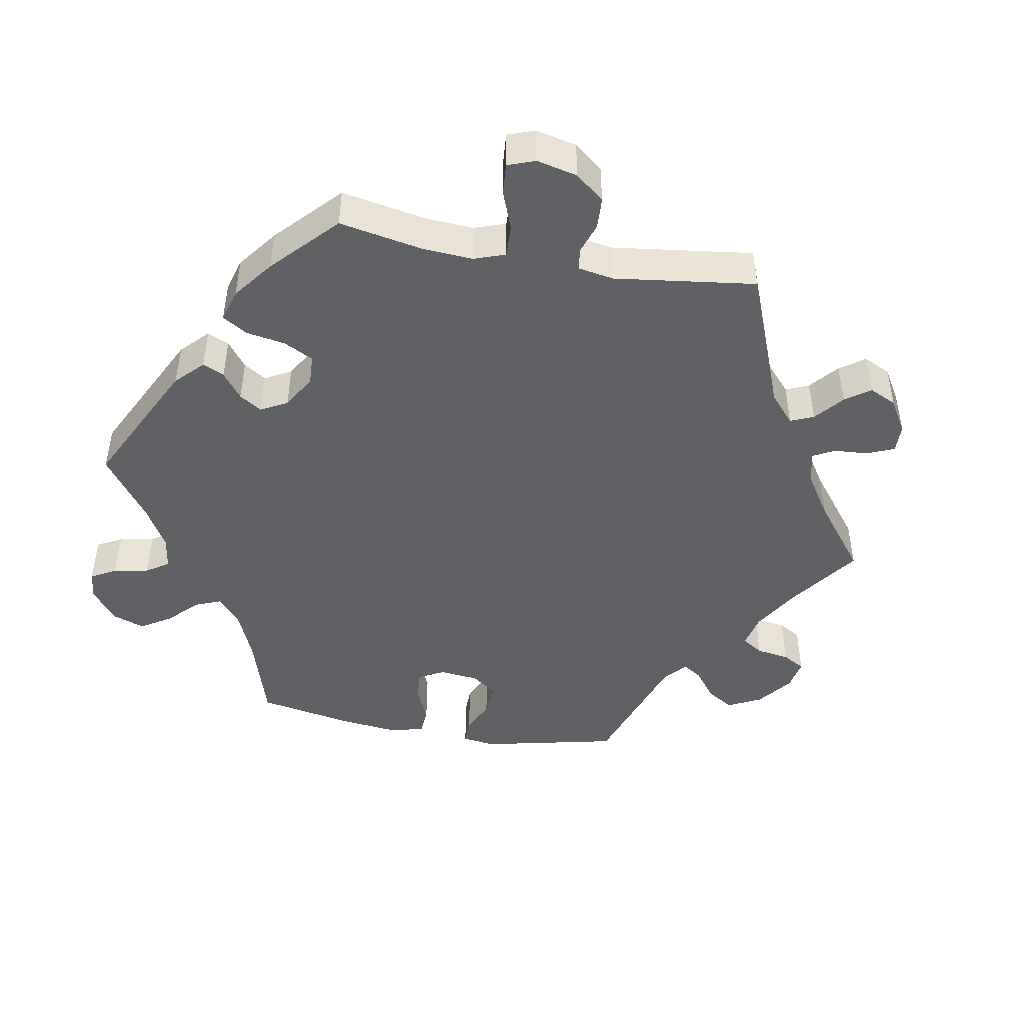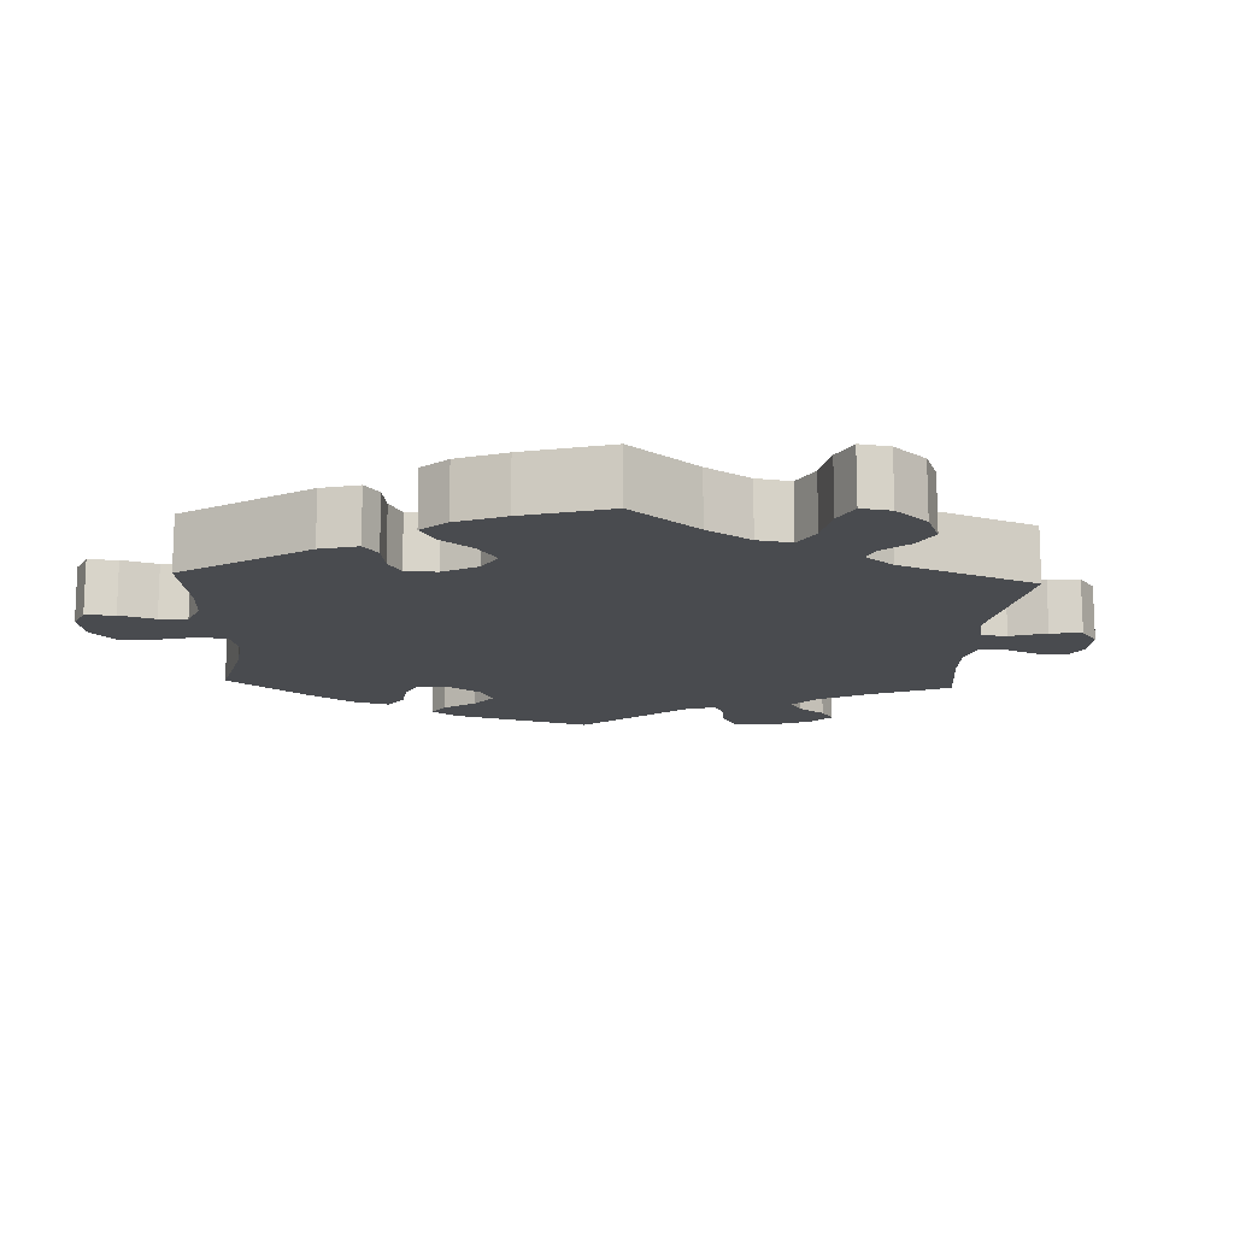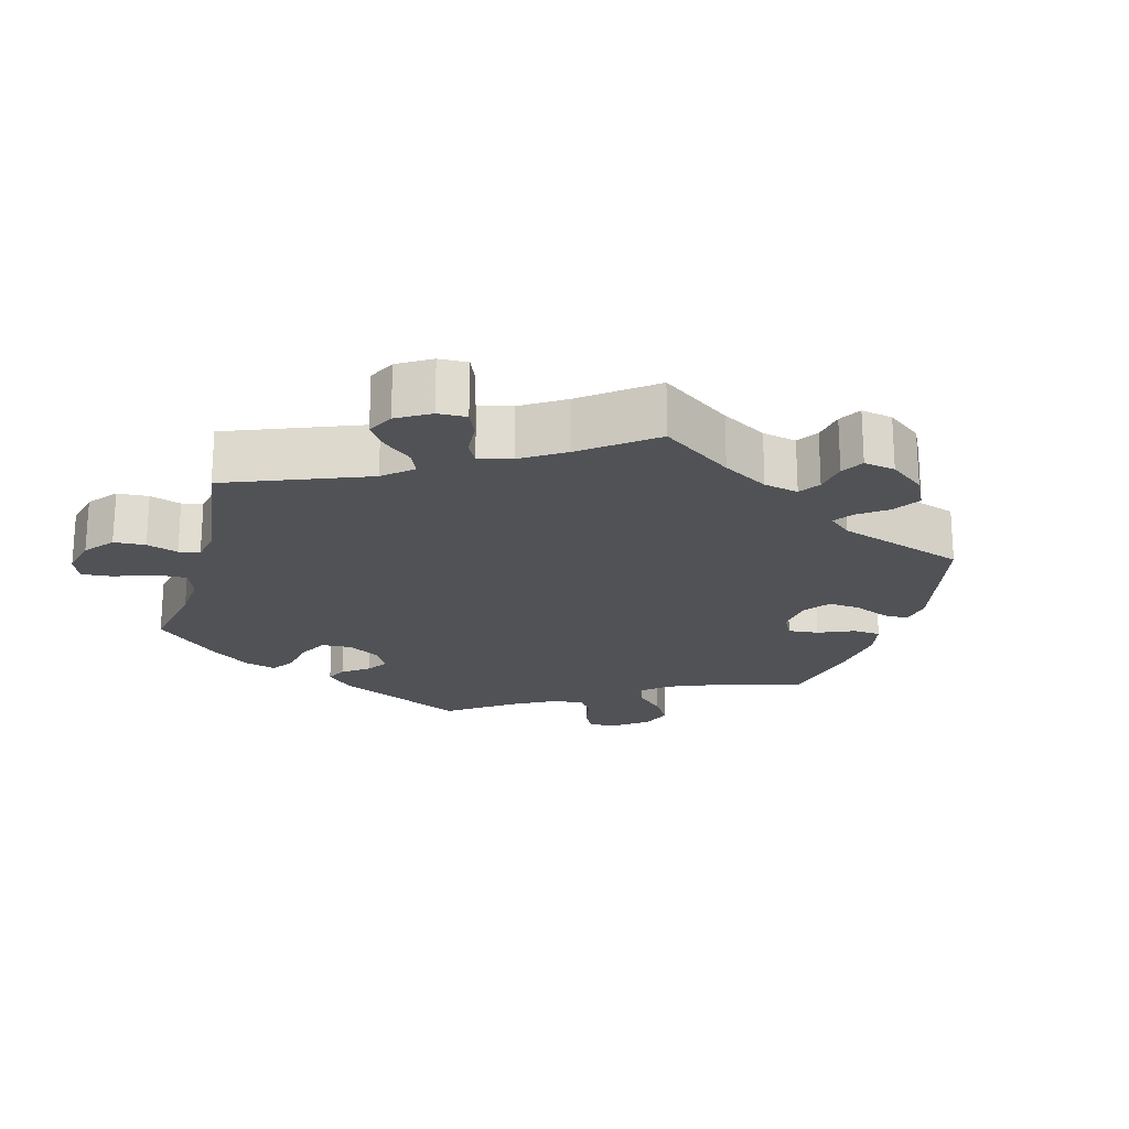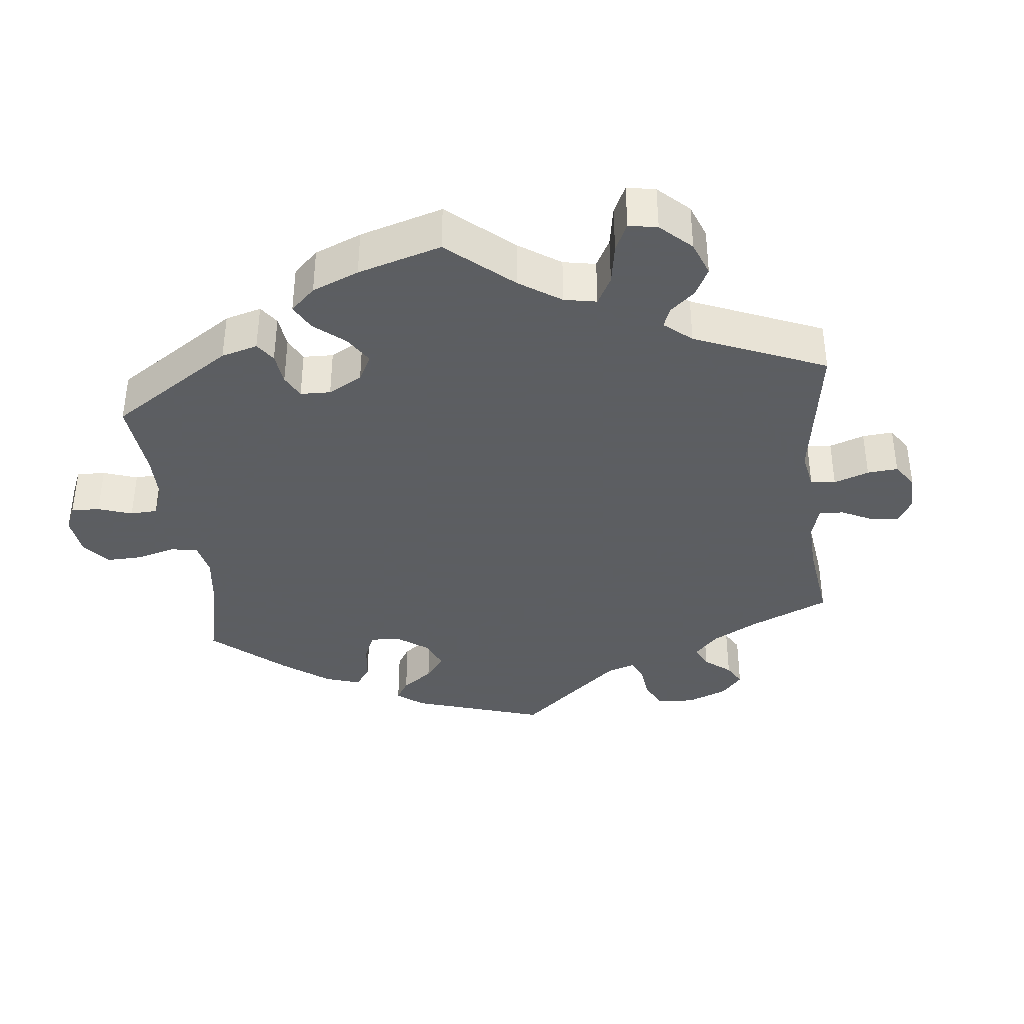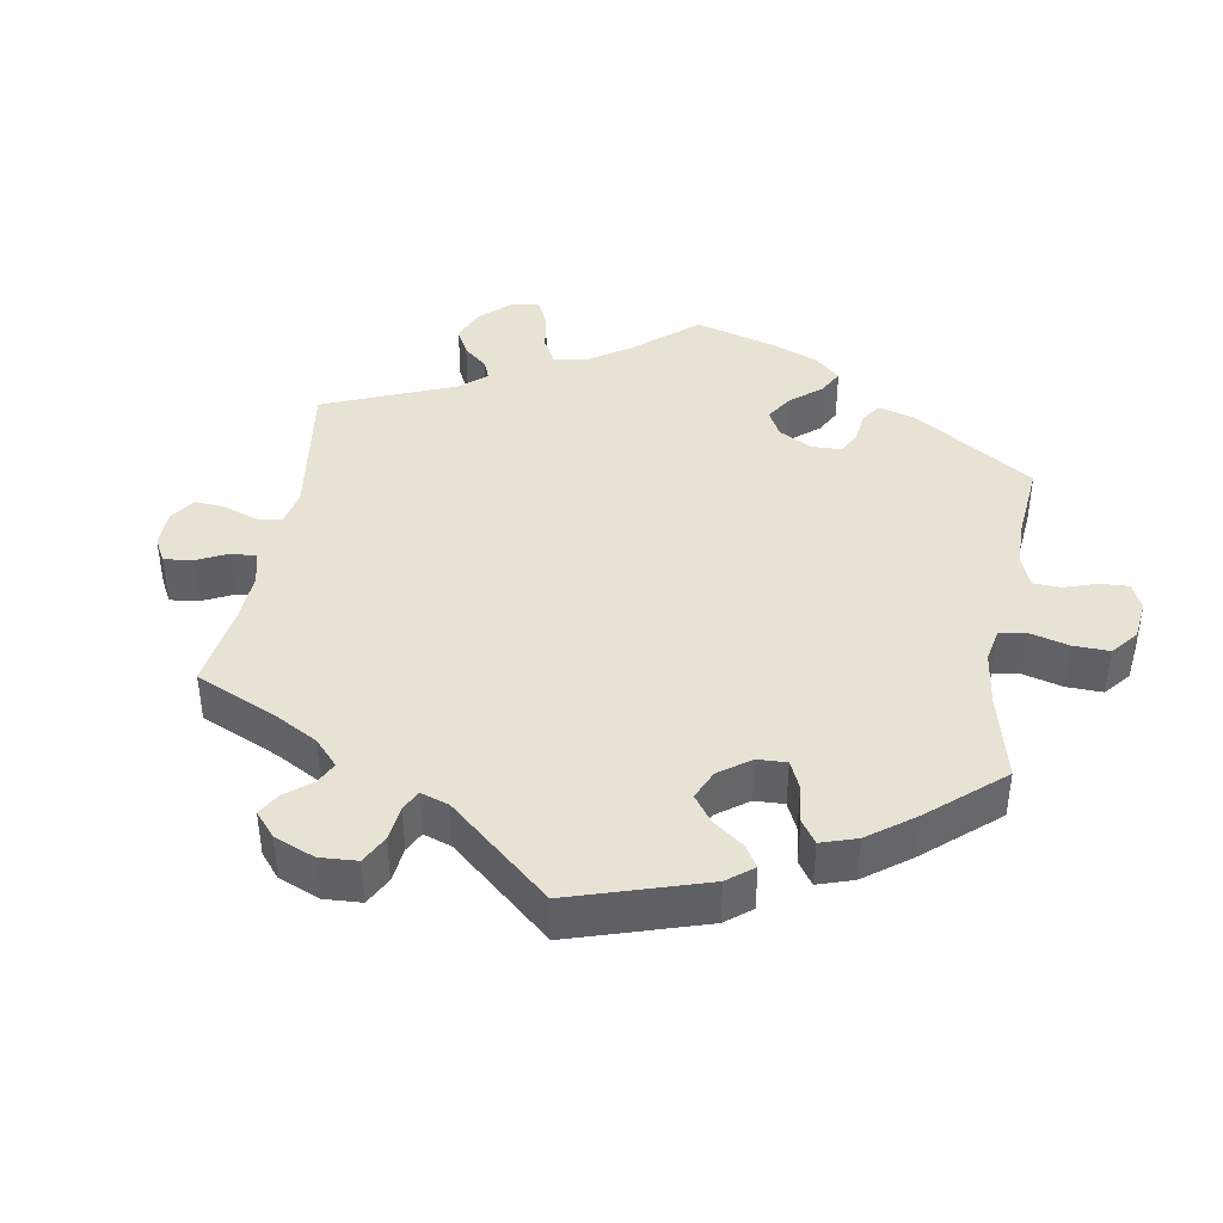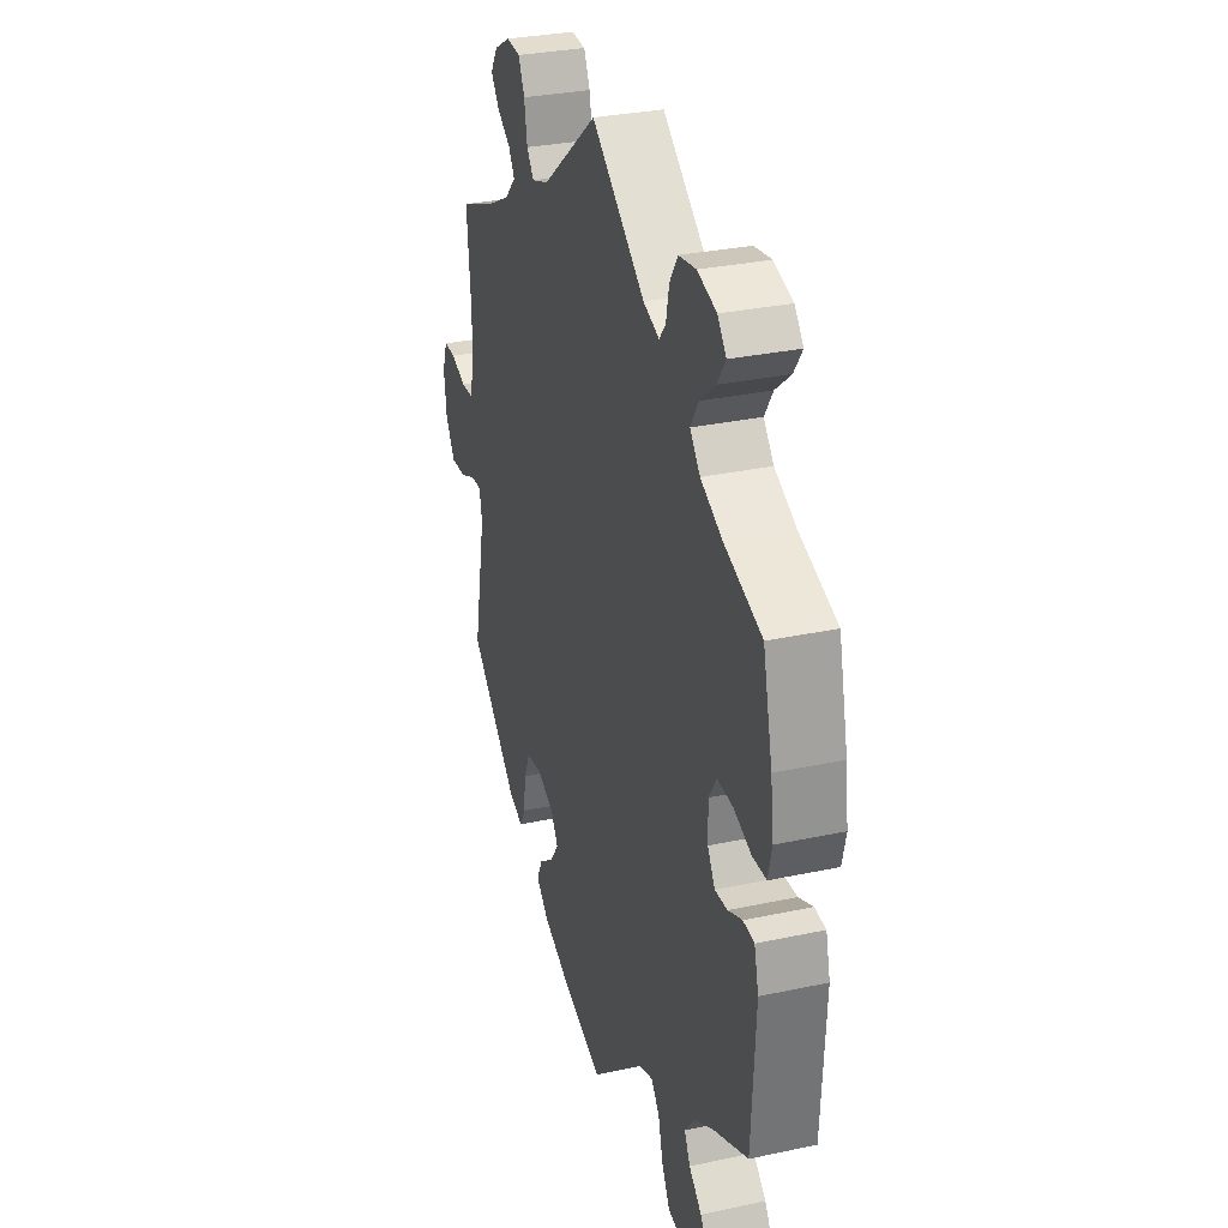
<metadata>
{"format":"obj","ext":"obj","renderer":"f3d","projection":"perspective","resolution":1024,"background":"white","views":[{"elev":-45.7,"azim":-40.2,"up":"+Y"},{"elev":-13.7,"azim":-62.8,"up":"+Y"},{"elev":-20.6,"azim":44.4,"up":"+Y"},{"elev":-37.4,"azim":-53.7,"up":"+Y"},{"elev":40.8,"azim":129.8,"up":"+Y"},{"elev":30.6,"azim":-107.2,"up":"+Z"}]}
</metadata>
<code>
v -0.094 0.07 -0.489
v -0.155 0.07 -0.442
v -0.202 0.07 -0.426
v -0.226 0.07 -0.456
v -0.24 0.07 -0.51
v -0.264 0.07 -0.555
v -0.311 0.07 -0.563
v -0.364 0.07 -0.541
v -0.388 0.07 -0.508
v -0.367 0.07 -0.474
v -0.329 0.07 -0.441
v -0.312 0.07 -0.407
v -0.341 0.07 -0.37
v -0.398 0.07 -0.336
v -0.501 0.07 -0.289
v -0.513 0.07 -0.085
v -0.5 0.07 -0.034
v -0.467 0.07 -0.031
v -0.425 0.07 -0.049
v -0.388 0.07 -0.051
v -0.366 0.07 -0.015
v -0.365 0.07 0.039
v -0.388 0.07 0.075
v -0.434 0.07 0.073
v -0.486 0.07 0.054
v -0.527 0.07 0.055
v -0.538 0.07 0.101
v -0.529 0.07 0.171
v -0.501 0.07 0.289
v -0.389 0.07 0.328
v -0.326 0.07 0.359
v -0.296 0.07 0.394
v -0.32 0.07 0.432
v -0.365 0.07 0.469
v -0.39 0.07 0.505
v -0.364 0.07 0.536
v -0.308 0.07 0.553
v -0.257 0.07 0.545
v -0.233 0.07 0.508
v -0.224 0.07 0.463
v -0.205 0.07 0.44
v -0.158 0.07 0.457
v 0 0.07 0.578
v 0.165 0.07 0.447
v 0.215 0.07 0.43
v 0.236 0.07 0.458
v 0.245 0.07 0.509
v 0.263 0.07 0.548
v 0.305 0.07 0.551
v 0.352 0.07 0.525
v 0.373 0.07 0.491
v 0.348 0.07 0.458
v 0.308 0.07 0.431
v 0.29 0.07 0.402
v 0.323 0.07 0.368
v 0.387 0.07 0.335
v 0.5 0.07 0.289
v 0.488 0.07 0.168
v 0.487 0.07 0.094
v 0.502 0.07 0.047
v 0.537 0.07 0.045
v 0.581 0.07 0.062
v 0.617 0.07 0.062
v 0.632 0.07 0.02
v 0.624 0.07 -0.041
v 0.595 0.07 -0.085
v 0.55 0.07 -0.083
v 0.504 0.07 -0.063
v 0.472 0.07 -0.061
v 0.464 0.07 -0.102
v 0.501 0.07 -0.288
v 0.356 0.07 -0.421
v 0.313 0.07 -0.438
v 0.296 0.07 -0.407
v 0.29 0.07 -0.354
v 0.271 0.07 -0.312
v 0.226 0.07 -0.307
v 0.176 0.07 -0.329
v 0.154 0.07 -0.364
v 0.179 0.07 -0.399
v 0.223 0.07 -0.432
v 0.24 0.07 -0.467
v 0.201 0.07 -0.502
v 0.127 0.07 -0.534
v 0 0.07 -0.578
v -0.094 0 -0.489
v -0.155 0 -0.442
v -0.202 0 -0.426
v -0.226 0 -0.456
v -0.24 0 -0.51
v -0.264 0 -0.555
v -0.311 0 -0.563
v -0.364 0 -0.541
v -0.388 0 -0.508
v -0.367 0 -0.474
v -0.329 0 -0.441
v -0.312 0 -0.407
v -0.341 0 -0.37
v -0.398 0 -0.336
v -0.501 0 -0.289
v -0.513 0 -0.085
v -0.5 0 -0.034
v -0.467 0 -0.031
v -0.425 0 -0.049
v -0.388 0 -0.051
v -0.366 0 -0.015
v -0.365 0 0.039
v -0.388 0 0.075
v -0.434 0 0.073
v -0.486 0 0.054
v -0.527 0 0.055
v -0.538 0 0.101
v -0.529 0 0.171
v -0.501 0 0.289
v -0.389 0 0.328
v -0.326 0 0.359
v -0.296 0 0.394
v -0.32 0 0.432
v -0.365 0 0.469
v -0.39 0 0.505
v -0.364 0 0.536
v -0.308 0 0.553
v -0.257 0 0.545
v -0.233 0 0.508
v -0.224 0 0.463
v -0.205 0 0.44
v -0.158 0 0.457
v 0 0 0.578
v 0.165 0 0.447
v 0.215 0 0.43
v 0.236 0 0.458
v 0.245 0 0.509
v 0.263 0 0.548
v 0.305 0 0.551
v 0.352 0 0.525
v 0.373 0 0.491
v 0.348 0 0.458
v 0.308 0 0.431
v 0.29 0 0.402
v 0.323 0 0.368
v 0.387 0 0.335
v 0.5 0 0.289
v 0.488 0 0.168
v 0.487 0 0.094
v 0.502 0 0.047
v 0.537 0 0.045
v 0.581 0 0.062
v 0.617 0 0.062
v 0.632 0 0.02
v 0.624 0 -0.041
v 0.595 0 -0.085
v 0.55 0 -0.083
v 0.504 0 -0.063
v 0.472 0 -0.061
v 0.464 0 -0.102
v 0.501 0 -0.288
v 0.356 0 -0.421
v 0.313 0 -0.438
v 0.296 0 -0.407
v 0.29 0 -0.354
v 0.271 0 -0.312
v 0.226 0 -0.307
v 0.176 0 -0.329
v 0.154 0 -0.364
v 0.179 0 -0.399
v 0.223 0 -0.432
v 0.24 0 -0.467
v 0.201 0 -0.502
v 0.127 0 -0.534
v 0 0 -0.578
f 84 85 1
f 83 84 1 2
f 80 81 82 83
f 79 80 83 2
f 78 79 2 3
f 77 78 3
f 72 73 74 75
f 70 71 72 75
f 69 70 75 76
f 65 66 67 68
f 65 68 69
f 64 65 69
f 61 62 63 64
f 60 61 64 69
f 59 60 69 76
f 56 57 58
f 55 56 58 59
f 54 55 59 76
f 50 51 52 53
f 50 53 54
f 49 50 54
f 46 47 48 49
f 46 49 54
f 45 46 54 76
f 42 43 44
f 41 42 44 45
f 37 38 39 40
f 37 40 41
f 36 37 41
f 33 34 35 36
f 32 33 36 41
f 31 32 41 45
f 27 28 29 30
f 24 25 26 27
f 23 24 27 30
f 22 23 30 31
f 16 17 18 19
f 14 15 16 19
f 13 14 19 20
f 12 13 20 21
f 8 9 10 11
f 8 11 12
f 7 8 12
f 4 5 6 7
f 4 7 12
f 3 4 12 21
f 31 45 76 77
f 22 31 77
f 3 21 22 77
f 86 170 169
f 87 86 169 168
f 168 167 166 165
f 87 168 165 164
f 88 87 164 163
f 88 163 162
f 160 159 158 157
f 160 157 156 155
f 161 160 155 154
f 153 152 151 150
f 154 153 150
f 154 150 149
f 149 148 147 146
f 154 149 146 145
f 161 154 145 144
f 143 142 141
f 144 143 141 140
f 161 144 140 139
f 138 137 136 135
f 139 138 135
f 139 135 134
f 134 133 132 131
f 139 134 131
f 161 139 131 130
f 129 128 127
f 130 129 127 126
f 125 124 123 122
f 126 125 122
f 126 122 121
f 121 120 119 118
f 126 121 118 117
f 130 126 117 116
f 115 114 113 112
f 112 111 110 109
f 115 112 109 108
f 116 115 108 107
f 104 103 102 101
f 104 101 100 99
f 105 104 99 98
f 106 105 98 97
f 96 95 94 93
f 97 96 93
f 97 93 92
f 92 91 90 89
f 97 92 89
f 106 97 89 88
f 162 161 130 116
f 162 116 107
f 162 107 106 88
f 1 86 87 2
f 2 87 88 3
f 3 88 89 4
f 4 89 90 5
f 5 90 91 6
f 6 91 92 7
f 7 92 93 8
f 8 93 94 9
f 9 94 95 10
f 10 95 96 11
f 11 96 97 12
f 12 97 98 13
f 13 98 99 14
f 14 99 100 15
f 15 100 101 16
f 16 101 102 17
f 17 102 103 18
f 18 103 104 19
f 19 104 105 20
f 20 105 106 21
f 21 106 107 22
f 22 107 108 23
f 23 108 109 24
f 24 109 110 25
f 25 110 111 26
f 26 111 112 27
f 27 112 113 28
f 28 113 114 29
f 29 114 115 30
f 30 115 116 31
f 31 116 117 32
f 32 117 118 33
f 33 118 119 34
f 34 119 120 35
f 35 120 121 36
f 36 121 122 37
f 37 122 123 38
f 38 123 124 39
f 39 124 125 40
f 40 125 126 41
f 41 126 127 42
f 42 127 128 43
f 43 128 129 44
f 44 129 130 45
f 45 130 131 46
f 46 131 132 47
f 47 132 133 48
f 48 133 134 49
f 49 134 135 50
f 50 135 136 51
f 51 136 137 52
f 52 137 138 53
f 53 138 139 54
f 54 139 140 55
f 55 140 141 56
f 56 141 142 57
f 57 142 143 58
f 58 143 144 59
f 59 144 145 60
f 60 145 146 61
f 61 146 147 62
f 62 147 148 63
f 63 148 149 64
f 64 149 150 65
f 65 150 151 66
f 66 151 152 67
f 67 152 153 68
f 68 153 154 69
f 69 154 155 70
f 70 155 156 71
f 71 156 157 72
f 72 157 158 73
f 73 158 159 74
f 74 159 160 75
f 75 160 161 76
f 76 161 162 77
f 77 162 163 78
f 78 163 164 79
f 79 164 165 80
f 80 165 166 81
f 81 166 167 82
f 82 167 168 83
f 83 168 169 84
f 84 169 170 85
f 85 170 86 1

</code>
